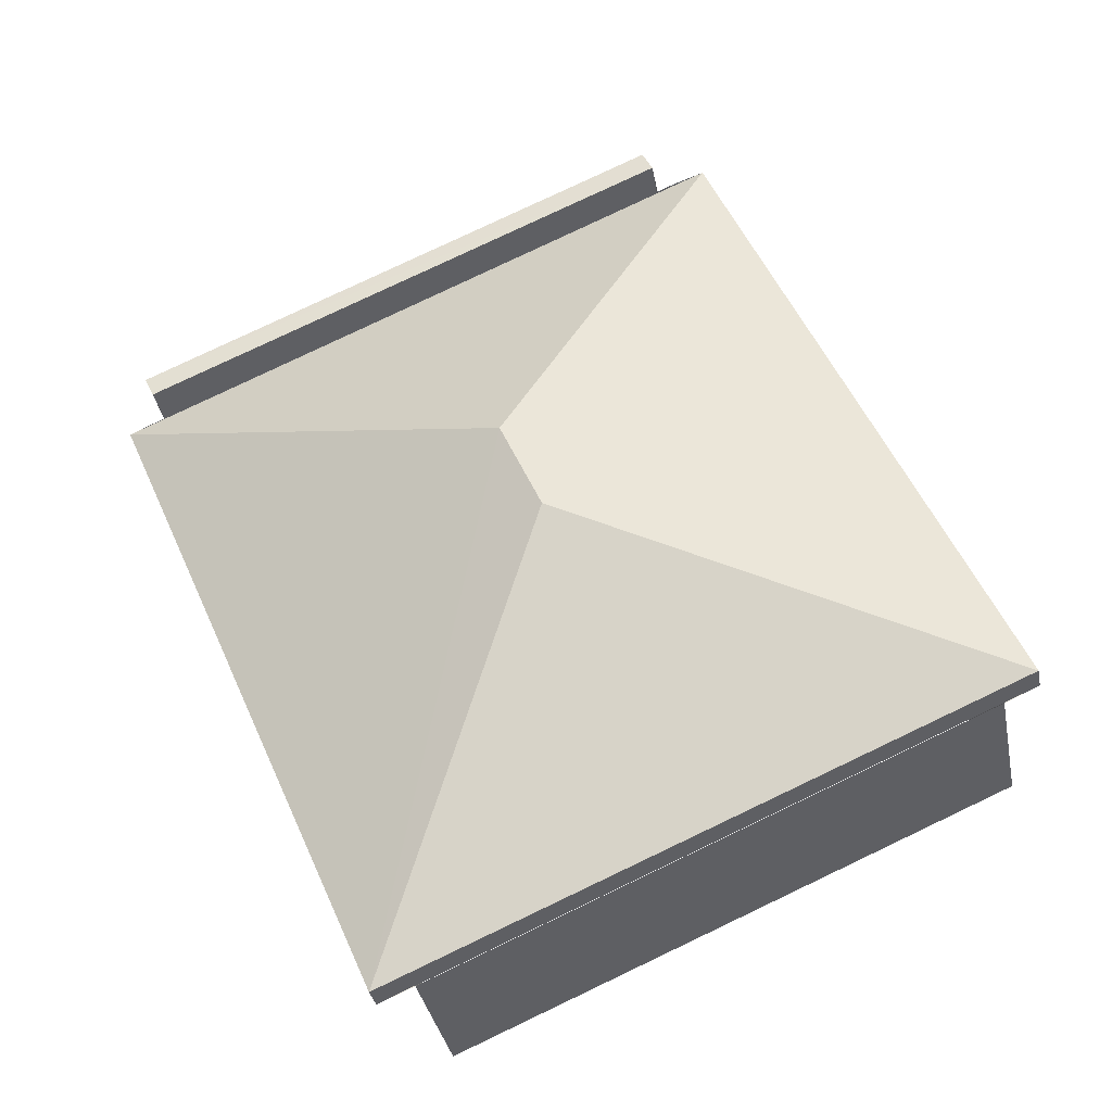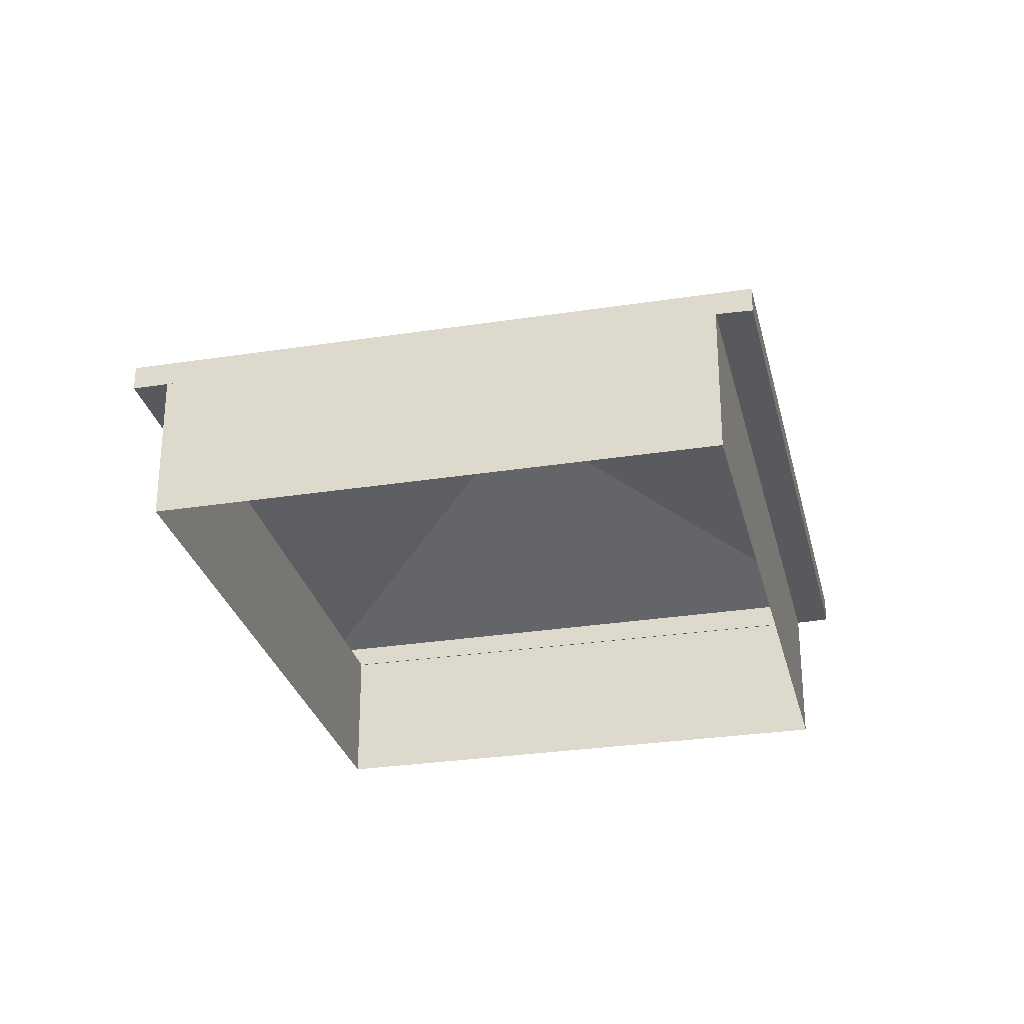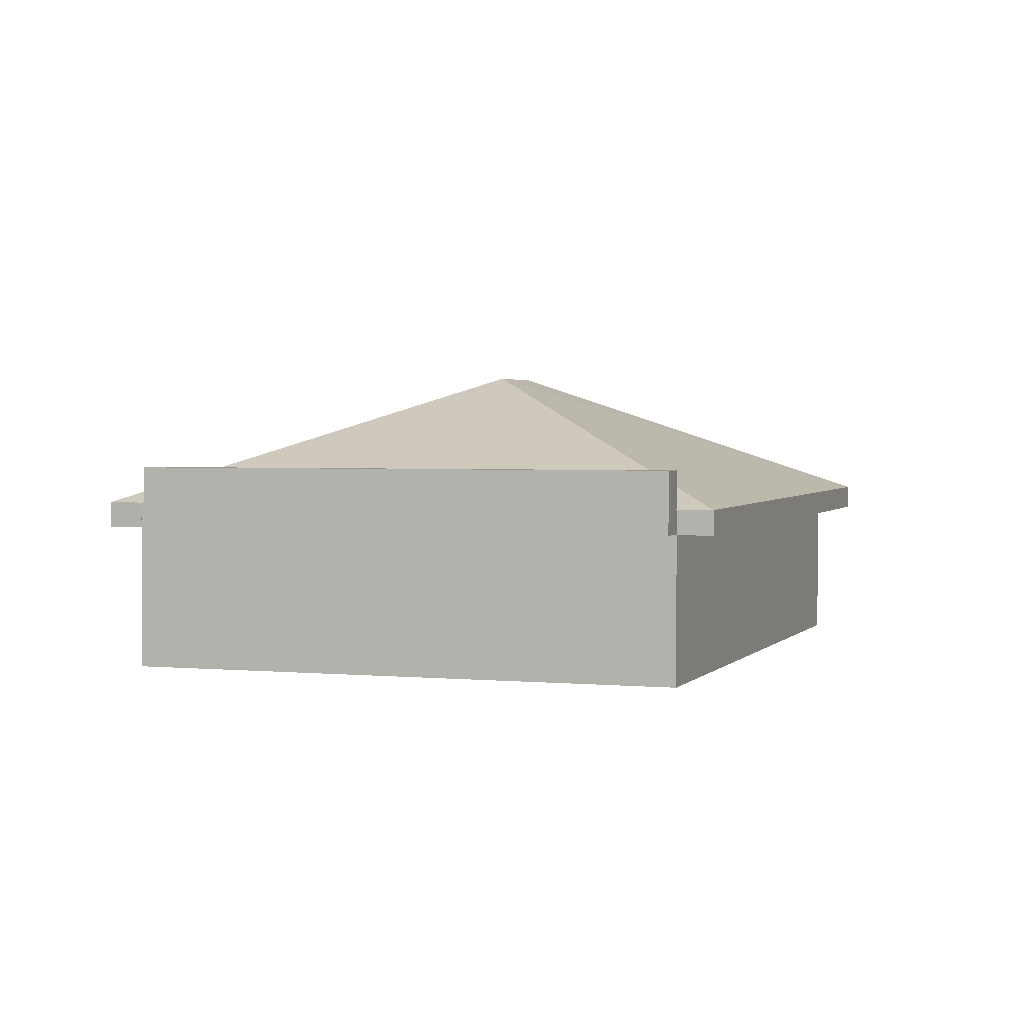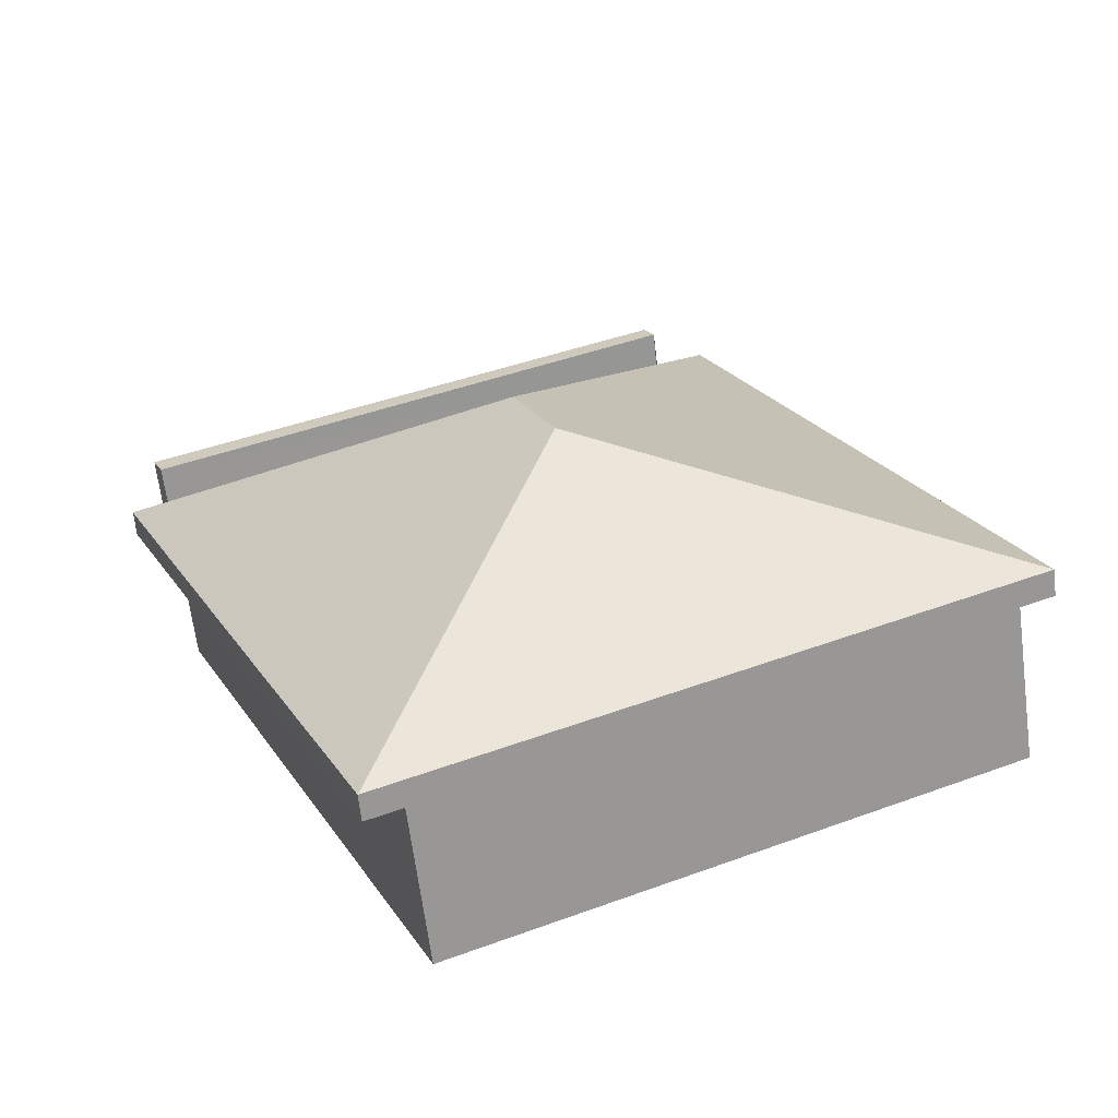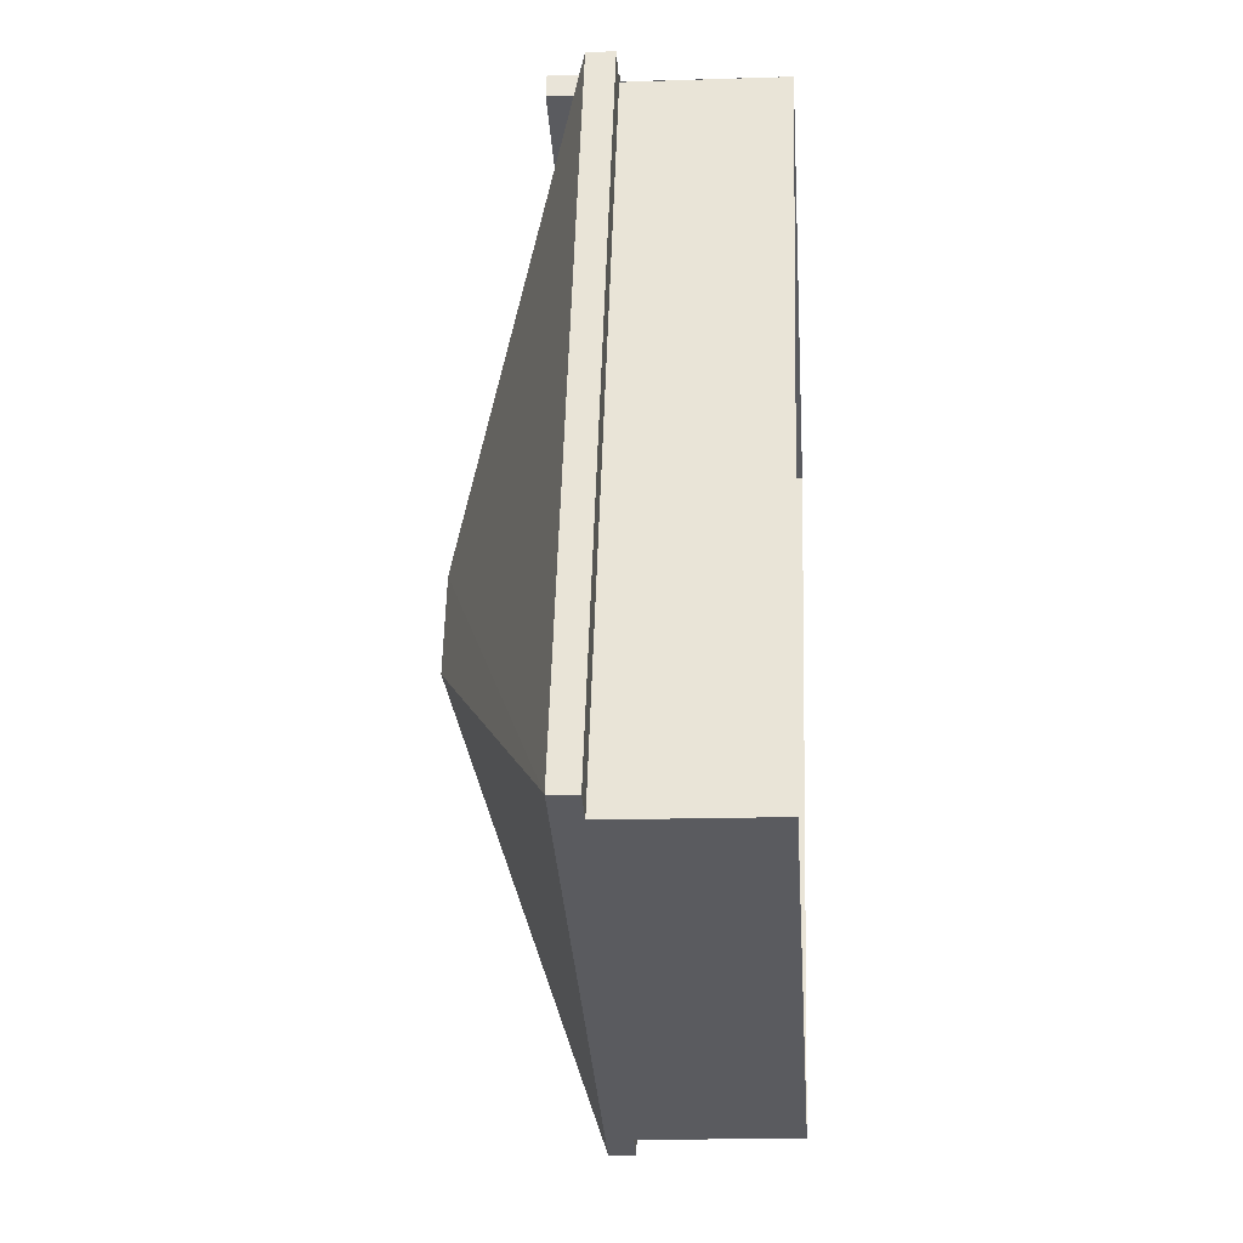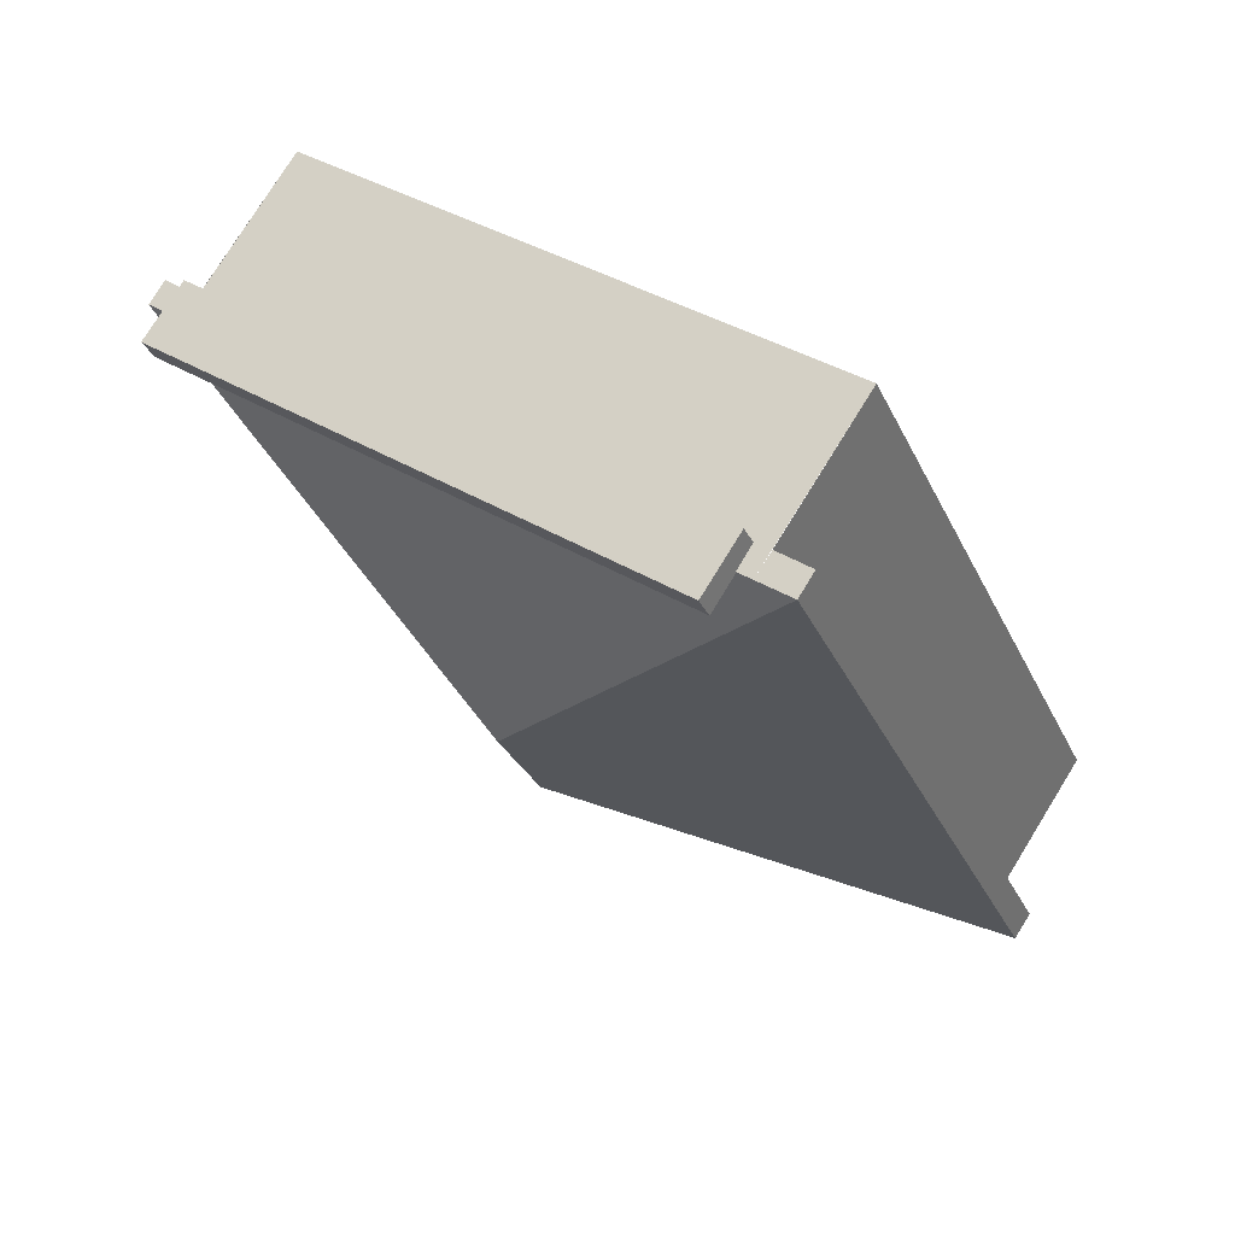
<metadata>
{"format":"obj","ext":"obj","renderer":"f3d","projection":"perspective","resolution":1024,"background":"white","views":[{"elev":-35.0,"azim":10.7,"up":"+Y"},{"elev":-28.9,"azim":36.4,"up":"+Z"},{"elev":2.2,"azim":-137.6,"up":"+Z"},{"elev":-65.3,"azim":7.4,"up":"+Y"},{"elev":-9.6,"azim":94.0,"up":"+Y"},{"elev":75.9,"azim":31.7,"up":"+Y"}]}
</metadata>
<code>
v  2.033e+05 4.435e+05 -0.2071
v  2.033e+05 4.435e+05 3.033
v  2.033e+05 4.435e+05 -0.2071
v  2.033e+05 4.435e+05 3.043
o IndexedFaceSet
g IndexedFaceSet
f 4 3 2
f 1 2 3
v  2.033e+05 4.435e+05 -0.2071
v  2.033e+05 4.435e+05 2.553
v  2.033e+05 4.435e+05 -0.2071
v  2.033e+05 4.435e+05 2.631
o IndexedFaceSet__1_0
g IndexedFaceSet__1_0
f 8 7 6
f 5 6 7
v  2.033e+05 4.435e+05 -0.2071
v  2.033e+05 4.435e+05 2.656
v  2.033e+05 4.435e+05 -0.2071
v  2.033e+05 4.435e+05 2.631
o IndexedFaceSet__2_0
g IndexedFaceSet__2_0
f 10 9 12
f 11 12 9
v  2.033e+05 4.435e+05 -0.2071
v  2.033e+05 4.435e+05 2.578
v  2.033e+05 4.435e+05 -0.2071
v  2.033e+05 4.435e+05 2.656
o IndexedFaceSet__3_0
g IndexedFaceSet__3_0
f 14 13 15
f 15 16 14
v  2.033e+05 4.435e+05 5.567
v  2.033e+05 4.435e+05 5.567
v  2.033e+05 4.435e+05 3.04
v  2.033e+05 4.435e+05 3.119
o IndexedFaceSet__4_0
g IndexedFaceSet__4_0
f 20 19 17
f 17 18 20
v  2.033e+05 4.435e+05 3.033
v  2.033e+05 4.435e+05 3.111
v  2.033e+05 4.435e+05 5.567
v  2.033e+05 4.435e+05 5.567
o IndexedFaceSet__5_0
g IndexedFaceSet__5_0
f 24 23 22
f 21 22 23
v  2.033e+05 4.435e+05 2.578
v  2.033e+05 4.435e+05 3.745
v  2.033e+05 4.435e+05 2.578
v  2.033e+05 4.435e+05 3.745
o IndexedFaceSet__6_0
g IndexedFaceSet__6_0
f 28 27 26
f 25 26 27
v  2.033e+05 4.435e+05 3.033
v  2.033e+05 4.435e+05 3.742
v  2.033e+05 4.435e+05 3.043
v  2.033e+05 4.435e+05 3.745
o IndexedFaceSet__7_0
g IndexedFaceSet__7_0
f 30 29 31
f 31 32 30
v  2.033e+05 4.435e+05 2.641
v  2.033e+05 4.435e+05 3.111
v  2.033e+05 4.435e+05 2.631
v  2.033e+05 4.435e+05 3.119
o IndexedFaceSet__8_0
g IndexedFaceSet__8_0
f 34 33 36
f 35 36 33
v  2.033e+05 4.435e+05 3.745
v  2.033e+05 4.435e+05 3.742
v  2.033e+05 4.435e+05 3.745
v  2.033e+05 4.435e+05 3.745
o IndexedFaceSet__9_0
g IndexedFaceSet__9_0
f 40 39 37
f 37 38 40
v  2.033e+05 4.435e+05 2.578
v  2.033e+05 4.435e+05 3.745
v  2.033e+05 4.435e+05 2.578
v  2.033e+05 4.435e+05 3.033
v  2.033e+05 4.435e+05 3.742
o IndexedFaceSet__10_0
g IndexedFaceSet__10_0
f 42 41 44
f 44 45 42
f 44 41 43
v  2.033e+05 4.435e+05 2.578
v  2.033e+05 4.435e+05 3.745
v  2.033e+05 4.435e+05 2.564
v  2.033e+05 4.435e+05 3.745
o IndexedFaceSet__11_0
g IndexedFaceSet__11_0
f 49 48 46
f 46 47 49
v  2.033e+05 4.435e+05 2.578
v  2.033e+05 4.435e+05 2.578
v  2.033e+05 4.435e+05 2.578
v  2.033e+05 4.435e+05 2.564
o IndexedFaceSet__12_0
g IndexedFaceSet__12_0
f 52 53 50
f 51 50 53
v  2.033e+05 4.435e+05 2.553
v  2.033e+05 4.435e+05 3.043
v  2.033e+05 4.435e+05 2.553
v  2.033e+05 4.435e+05 3.04
o IndexedFaceSet__13_0
g IndexedFaceSet__13_0
f 57 56 54
f 54 55 57
v  2.033e+05 4.435e+05 2.553
v  2.033e+05 4.435e+05 3.04
v  2.033e+05 4.435e+05 2.631
v  2.033e+05 4.435e+05 3.119
o IndexedFaceSet__14_0
g IndexedFaceSet__14_0
f 61 60 59
f 58 59 60
v  2.033e+05 4.435e+05 2.553
v  2.033e+05 4.435e+05 2.553
v  2.033e+05 4.435e+05 2.631
v  2.033e+05 4.435e+05 2.631
o IndexedFaceSet__15_0
g IndexedFaceSet__15_0
f 62 63 65
f 65 64 62
v  2.033e+05 4.435e+05 2.563
v  2.033e+05 4.435e+05 3.033
v  2.033e+05 4.435e+05 2.578
v  2.033e+05 4.435e+05 3.033
o IndexedFaceSet__16_0
g IndexedFaceSet__16_0
f 69 68 67
f 66 67 68
v  2.033e+05 4.435e+05 2.563
v  2.033e+05 4.435e+05 3.033
v  2.033e+05 4.435e+05 2.641
v  2.033e+05 4.435e+05 3.111
o IndexedFaceSet__17_0
g IndexedFaceSet__17_0
f 71 70 72
f 72 73 71
v  2.033e+05 4.435e+05 2.563
v  2.033e+05 4.435e+05 2.578
v  2.033e+05 4.435e+05 2.641
v  2.033e+05 4.435e+05 2.656
o IndexedFaceSet__18_0
g IndexedFaceSet__18_0
f 74 75 76
f 77 76 75
v  2.033e+05 4.435e+05 3.033
v  2.033e+05 4.435e+05 5.567
v  2.033e+05 4.435e+05 3.04
o IndexedFaceSet__19_0
g IndexedFaceSet__19_0
f 80 78 79
v  2.033e+05 4.435e+05 3.111
v  2.033e+05 4.435e+05 5.567
v  2.033e+05 4.435e+05 3.119
o IndexedFaceSet__20_0
g IndexedFaceSet__20_0
f 83 82 81

</code>
